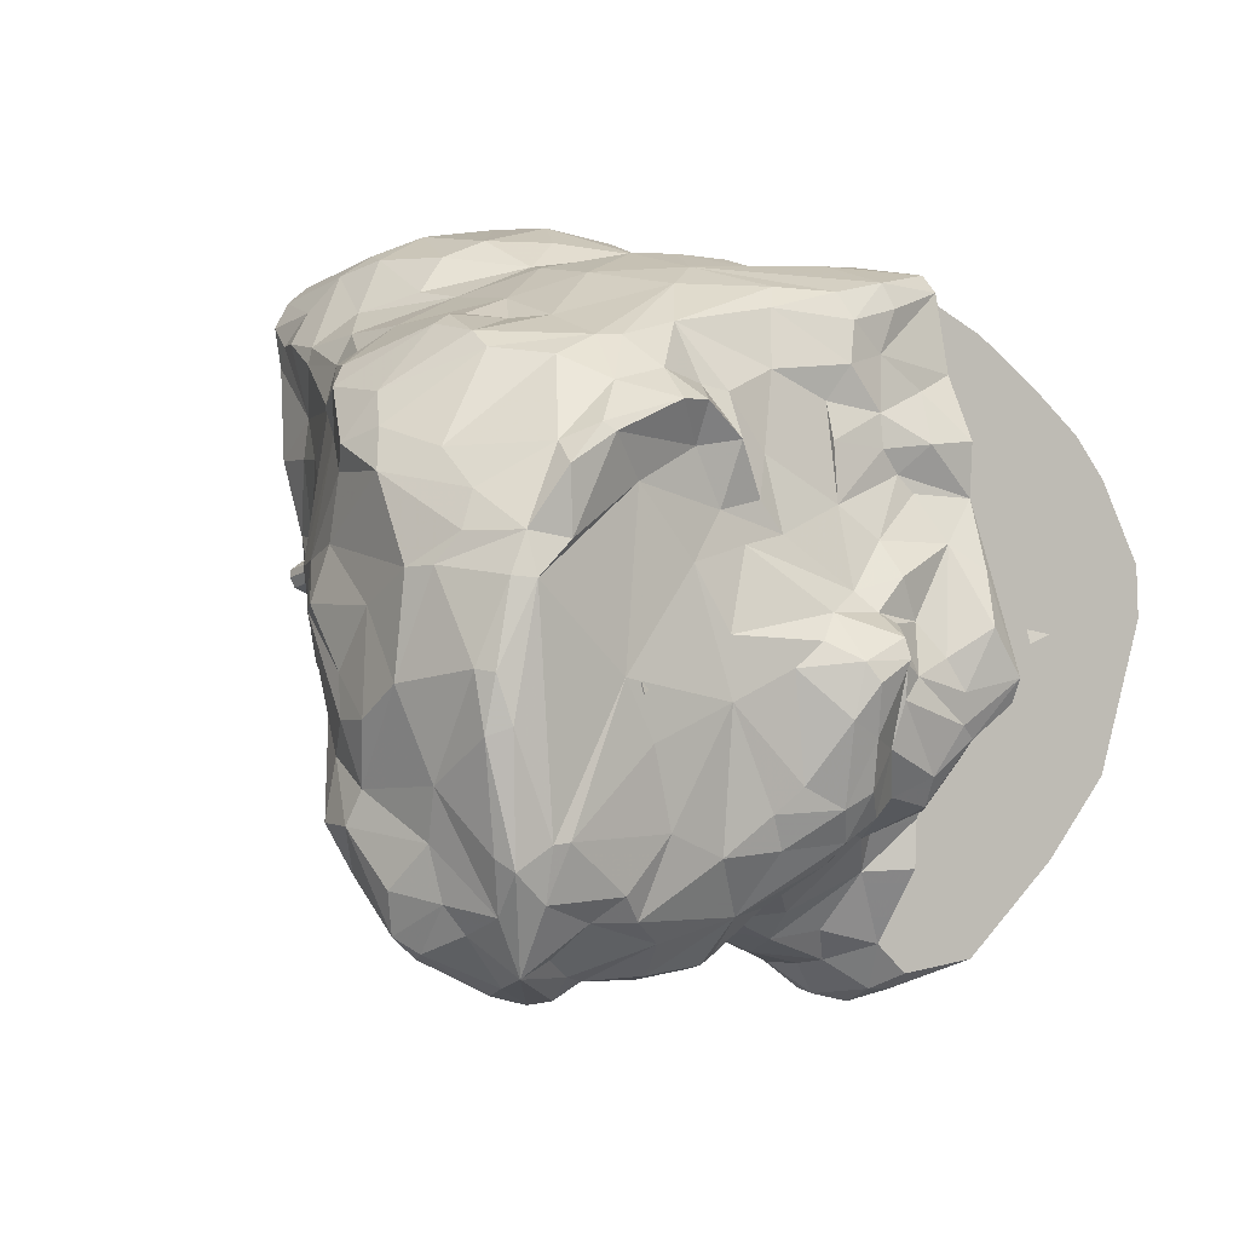
<metadata>
{"format":"obj","ext":"obj","renderer":"f3d","projection":"perspective","resolution":1024,"background":"white","views":[{"elev":-3.5,"azim":-37.5,"up":"+Y"}]}
</metadata>
<code>
g Volume8
v -16.67 30.77 -28.09
v -14.49 29.23 -24.61
v -9.213 25.02 -26.15
v -22.27 31.93 -32.94
v -15.82 27.77 -32.41
v -17.97 30.14 -32.74
v -28.55 31.12 -32.69
v -18.39 31.98 -27.38
v -26.18 31.98 -26.73
v -33.25 24.18 -3.599
v -27.04 26.56 -1.941
v -36.13 25.83 -26.71
v -37.82 23.16 -26.45
v -36.21 25.21 -31.61
v -36.58 23.42 -29.48
v -34.79 27.44 -31.99
v -35.93 21.96 -31.11
v -34.34 28.68 -24.82
v -32.78 28.99 -32.27
v -32.2 30.35 -23.41
v -33.12 26.25 -15.25
v -35.9 24.93 -19.64
v -27.79 27.5 -6.949
v -32.41 25.43 -11.31
v -27.47 30.8 -14.67
v -30.82 29.26 -15.59
v -33.03 29.59 -21.09
v -28.43 32.08 -21.82
v -22.9 30.75 -11.96
v -26.43 28.15 -9.9
v -40.92 -0.4163 -17.99
v -39.71 9.632 -18.57
v -44.32 4.535 -13.68
v -44.43 0.09703 -12.26
v -47.63 12.37 -3.388
v -46.74 10.56 -4.996
v -46.68 5.525 -6.305
v -47.58 0.8068 0.07639
v -44.47 13.71 -9.373
v -45.54 4.684 -10.7
v -47.47 1.297 -7.563
v -46.58 1.092 -9.489
v -41.15 20.47 -11.46
v -38.38 22.67 -16.65
v -41.27 16.48 -15.33
v -40.33 20.01 -15.67
v -38.64 20.96 -22.51
v -38.34 22.35 -22.46
v -38.45 13.54 -21.73
v -36.01 7.889 -26.04
v -38.56 22.49 -10.25
v -36.86 17.21 -25.28
v -37.01 14.01 -25.71
v -40.39 21.46 -2.47
v -45.5 16.11 -1.992
v -38.96 22.32 -2.635
v -40.11 20.44 1.948
v -43.95 18.92 -9.033
v -45.66 17.04 -7.592
v -46.64 13.33 0.02226
v -44.65 15.85 -10.26
v -37.02 22.68 -3.659
v -35.23 22.1 -0.5116
v -17.88 29.16 -2.995
v -20.11 27.22 1.636
v -4.988 29.29 -7.382
v -4.879 28.31 -12.19
v -2.716 27.5 -11.49
v -9.515 30.7 -12.38
v -8.218 30.35 -13.27
v -3.085 29.06 1.329
v -8.464 29.22 -5.953
v -11.65 29.61 -4.453
v -9.613 28.69 -2.311
v -12.95 30.8 -14.56
v 1.513 28.56 -3.581
v -20.66 32.8 -15.91
v -18.05 32.9 -19.12
v -15.68 31.68 -13.69
v -22.11 33.28 -21.07
v -16.21 31.51 -22.75
v -10.69 30.14 -17.71
v -6.976 26.99 -18.76
v -3.381 25.16 -16.55
v -16.64 30.09 -9.203
v -20.63 29.18 -4.997
v 0 29.1 0
v -13.73 15.59 -10.42
v -15.81 16.88 -10.58
v -16.6 14.94 -10.26
v -16.71 15.7 -10.38
v -14.63 14.15 -10.18
v -15.66 14.1 -10.15
v -14.02 14.62 -10.26
v -15.04 16.98 -10.61
v -13.97 16.32 -10.53
v -0.2637 19.4 -27.51
v -0.1382 21.24 -23.18
v -14.74 7.315 -59.72
v -17.67 7.675 -59.72
v -16.1 6.27 -59.53
v -15.15 6.665 -59.61
v -17.27 6.741 -59.58
v -14.8 8.327 -59.88
v -15.28 8.932 -59.97
v -16.26 9.23 -60
v -17.51 8.425 -59.84
v -35.17 8.374 -28.99
v 0.3449 17.02 -31.03
v -36.33 14.35 -29.9
v -34.91 -0.06735 -27.66
v -7.705 0.5286 12.7
v -25.26 -1.022 12.54
v -25.59 -25.69 1.737
v -26.86 -25.21 4.803
v -21.29 -24.64 4.183
v -37.42 -23.62 7.659
v -34.57 -24.99 5.768
v -32.06 -25.44 4.048
v -38.23 -26.37 1.657
v -37.55 -26.18 -0.03722
v -35.04 -27.12 1.605
v -38.98 -25.68 4.091
v -33.77 -26.82 2.958
v -29.46 -25.49 -0.9569
v -40.24 -24.83 8.106
v -20.75 -25.06 1.976
v -19.05 -24.14 2.659
v -14.37 -21.59 -0.8036
v -42.91 2.095 13.78
v -34.68 -4.284 12.64
v -48.33 -7.109 0.724
v -45.11 -22.11 -0.3816
v -43.05 -23.73 -0.5084
v -43.71 -23.31 1.109
v -19.31 -16.3 11.03
v -12.81 -18.39 5.052
v -14.04 -17.37 9.757
v -13.9 -15.76 11.83
v -20.79 -21.09 7.512
v -17.36 -20.55 6.477
v -28.25 -22.79 7.925
v -24.42 -16.8 10.61
v -20.74 -13.71 11.83
v -18.79 -11.71 12.94
v -15.46 -13.36 13.56
v -15.76 -21.26 1.211
v -15.47 -20.39 3.974
v -12.58 -19.7 3.069
v -4.982 -13.18 10.75
v -8.219 -12.48 10.6
v -10.04 -14.84 7.05
v -11.34 -13.99 12.3
v -3.319 -13.74 5.509
v -3.714 -13.43 9.186
v -5.677 -15.56 4.411
v -9.895 -21.19 0.5204
v -4.197 -15.15 3.792
v -3.446 -18.19 1.939
v 0 -14.08 4.525
v 0 -17.98 4.328
v -1e-06 -11.37 6.149
v 0 -23.91 1e-06
v -4.86 -22.75 -1.325
v -5.589 -10.95 12.36
v -13.19 -12.11 14.06
v -10.38 -8.926 12.94
v -2.662 -8.119 13.49
v -2.672 -9.882 11.77
v 0 -7.838 10.43
v -1e-06 -5.444 14.96
v -0.2367 -3.587 16.09
v -9.735 -5.365 13.81
v -3.973 -7.144 13.92
v -4.357 -4.677 14.51
v -12.22 -2.578 17.1
v -8.25 -3.573 13.64
v -10.48 0.2134 13.78
v -9.907 -2.724 14.28
v -12.36 -0.9607 16.58
v -5.815 -2.176 14.04
v -2.687 0.1438 15.95
v -14.95 -4.336 16.94
v -14 -8.223 15.46
v -16.65 -6.987 15.92
v -18.21 -1.327 14.45
v -15.99 -2.789 16.42
v -20.34 -3.31 13.76
v -31.87 -8.773 12.24
v -29.7 -14.98 11.39
v -24.96 -5.788 12.39
v -32.09 -4.747 12.33
v -33.39 -4.314 11.61
v -33.45 -3.554 12.45
v -33.14 -5.42 12.78
v -46.97 -11.89 -1.403
v -44.24 -7.814 12.89
v -45.68 -8.47 11.59
v -40.76 -15.65 12.61
v -45.44 -4.213 12.55
v -45.95 -11.71 6.001
v -46.28 -3.957 11.23
v -43.13 -17.51 11.59
v -45.21 -15.62 4.285
v -48.26 -4.789 4.605
v -33.62 -19.26 11.37
v -40.43 -19.74 11.32
v -35.72 -21.1 9.941
v -31.69 -21.11 10.15
v -39.39 -15.49 12.73
v -42.72 -21.9 5.182
v -42.66 -20.6 8.923
v -43.97 -16.59 10.34
v -44.11 -19.78 4.445
v -46.19 -18.89 0.7388
v -24.17 -22.28 -4.661
v -34.98 -24.38 -3.186
v -38.86 -22.31 -4.561
v -12.8 -14.94 -25.75
v -5.313 -15.63 -25.79
v 0.4809 -15.17 -25.97
v -8.599 -15.69 -24.58
v -19.46 -13.91 -17.72
v -13.58 -15.3 -21.2
v -25.16 -13.85 -16.57
v -18.87 -16.16 -12.06
v -14.99 -19.76 -8.291
v -16.38 -17.53 -10.43
v -16.08 -20.44 -7.362
v -19.5 -22.49 -3.643
v -17.69 -22.51 -1.767
v -16.1 -22 -3.856
v -25.47 -18.8 -11.1
v -23.39 -16.32 -12.29
v -20.57 -18.54 -8.299
v -25.48 -11.63 -26.03
v -26.45 -11.56 -23.28
v -2.609 -18.65 -17.92
v -6.516 -19.64 -14.68
v -8.748 -17.67 -16.64
v 2.828 -19.31 -18.1
v -5.154 -23.43 -11.83
v -9.5 -23.34 -1.901
v -8.725 -24.46 -5.136
v -32.34 -7.728 -26.51
v -33.23 -8.154 -22.7
v -29.57 -10.82 -21.31
v -42.09 -4.457 -13.71
v -39.24 -6.763 -15.44
v -40.85 -2.431 -17.41
v -38.01 -1.157 -21.41
v -37.59 -3.414 -20.88
v -41.08 -8.261 -12.33
v -47.53 -3.72 -3.602
v -47.86 -7.089 -2.842
v -46.52 -9.519 -5.514
v -47.46 -14.49 -2.744
v -44.18 -13.58 -8.95
v -43.54 -11.07 -9.43
v -47.03 -14.23 -6.148
v -44.73 -6.643 -9.443
v -37.69 -12.29 -12.05
v -29.1 -15.21 -13.54
v -31.08 -12.63 -15.92
v -33.01 -13.6 -13.46
v -33.59 -21.35 -5.938
v -27.98 -22.63 -6.535
v -33.91 -17.73 -8.127
v -36.27 -14.68 -10.52
v -28.84 -18.26 -11.29
v -35.38 -6.953 -20.9
v -36.35 -10.62 -14.7
v -33.85 -10.62 -16.9
v -45.16 -17.89 -5.353
v -43.3 -19.57 -5.556
v -42.87 -16.2 -7.43
v -43.52 -21.78 -3.13
v -3.709 -25.57 -9
v -1.186 -27.67 -8.234
v -1.504 -28.02 -6.137
v -3.77 -25.51 -5.284
v -3.056 -25.17 -3.074
v 0.9121 -28.38 -7.366
v -19.94 12.4 9.985
v -23.15 16.67 9.807
v -18.52 18.79 9.117
v -13.44 13.8 10.2
v -13.47 16.82 9.401
v -11.8 19.63 10.31
v -17.51 23.59 7.889
v -11.47 25.32 8.352
v -16.22 25.45 6.594
v -5.925 24.53 8.785
v -10.77 23.12 9.567
v -7.749 20.85 9.113
v -8.745 16.21 10.17
v -8.642 13.52 10.33
v -4.664 14.05 11.39
v 0 14.68 10.96
v -3.358 18.44 8.881
v 0 20.06 8.363
v -0.9689 4.54 13.4
v -3.67 6.551 12.05
v -5.49 10.35 10.22
v 0 10.31 10.64
v -6.947 11.72 10.04
v -9.42 3.732 13.31
v -13.13 2.597 11.97
v -10.09 6.527 11.44
v -13.29 9.043 10.46
v -12.02 0.9881 13.4
v -16.62 0.805 13.67
v -25.2 7.868 11.34
v -28.09 3.968 11.95
v -23.04 5.504 11.49
v -24.27 12.85 12.72
v -19.21 6.464 11.14
v -21.41 8.83 11.24
v -23.48 25.29 3.945
v -44.53 2.261 12.92
v -47.05 3.171 7.553
v -45.81 5.465 9.05
v -44.7 8.407 8.74
v -47.83 3.102 5.183
v -43.26 5.37 12.95
v -44.88 11.54 5.208
v -40.03 11.67 12.11
v -47.65 10.01 1.347
v -40.29 19.01 4.029
v -39.96 4.879 13.67
v -37.62 12.96 13.9
v -40.66 9.868 14.37
v -36.72 12.33 14.32
v -33.36 9.287 12.42
v -27.94 12.17 11.96
v -34.77 16.35 11.49
v -30.27 17.59 11.33
v -28.19 15.22 13.75
v -33.68 20.07 7.876
v -37.19 18.34 7.95
v -32.02 20.07 8.72
v -33.73 22.1 2.676
v -26.53 21.69 7.78
v -26 16.92 10.16
v -30.8 15.06 14.25
v -7.88 28.39 3.043
v -6.411 26.61 7.894
v 0 26.62 7.025
v 0 28.2 5.527
v 5.118 -14.14 -26.23
v 6.728 -15.04 -23.55
v 11.19 -10.82 -26.86
v 8.05 11.18 -30.26
v 13.89 3.264 -29.13
v 13.11 -8.741 -27.23
v 14.6 -5.463 -27.77
v 14.95 -0.4371 -28.57
v 18.62 -4.395 -23.58
v 15.81 -9.868 -23.26
v 16.94 -6.397 -24.49
v 26.69 -7.064 -6.603
v 25.92 -6.112 -8.165
v 28.68 -0.792 -6.015
v 24.36 -6.508 -11.65
v 23.98 -2.989 -16.29
v 24.87 -11.81 -4.907
v 25.51 -10.62 0
v 7.486 -26.43 -5.994
v 5.232 -25.66 -11.06
v 1.434 -28.71 -5.268
v 1.157 -27.56 -2.374
v 7.023 -26.73 -3.835
v 3.286 -27.64 -2.335
v 2.89 -26.32 0
v 5.033 -24.54 -12.92
v 10.09 -25.4 0
v 12.24 -22.4 -12.46
v 8.041 -23.13 -12.79
v 22.23 -13.7 -9.377
v 22.83 -9.411 -13.92
v 9.677 -17.88 -18.11
v 13.12 -17.45 -16.78
v 3.154 -17.1 -21.33
v 11.61 -21.15 -14.43
v 17.13 -15.48 -17.97
v 14.31 -13.63 -20.82
v 18.8 -15.78 -16.08
v 16.62 -17.96 -15.84
v 19.66 -15.55 -12.12
v 19.27 -17.61 0
v 14.81 -21.54 -10.66
v 20.74 -16.4 -8.325
v 22.51 -7.639 -18.04
v 22.99 0.7176 -18.64
v 21.98 -6.577 -19.98
v 20.94 -9.816 -19.19
v 13.03 -0.1037 4.1
v 4.199 28.36 0
v 30.2 2.804 0
v 30.04 7.329 0
v 22.81 17.93 0
v 25.99 14.42 0
v 18.46 21.07 0
v 14.37 0.6902 4.921
v 12.89 1.079 3.85
v 14.3 0.5386 3.371
v 11.76 25.29 0
v 13.98 9.398 -26.26
v 15.57 12.47 -21.95
v 12.49 6.55 -29.62
v 18.36 9.443 -21.79
v 1.914 27.87 -8.356
v 11.04 25.14 -3.948
v 7.546 25.65 -7.135
v 4.657 22.5 -16.83
v 10.53 23.85 -8.044
v 7.861 24.98 -11.91
v 29.59 1.607 -4.122
v 26.01 9.536 -8.556
v 24.91 12.36 -6.703
v 26.17 11.56 -5.753
v 26.86 2.437 -8.441
v 29.6 4.695 -2.875
v 21.82 16.62 -6.447
v 19.97 19.01 -5.011
v 17.5 20.13 -6.884
v 18.13 20.53 -5.25
v 16.34 20.14 -8.511
v 15.01 18.77 -15
v 21.87 9.854 -17.77
v 21.92 6.783 -19.59
v 18.91 5.952 -22.63
v 19.01 13.05 -18.85
v 3.496 21.33 -19.36
v 6.082 17.08 -23.28
v 11.82 20.72 -15.44
v 16.28 15.08 -18.99
v 19.95 14.11 -16.38
f 3 5 2
f 2 1 81
f 4 6 5
f 4 5 7
f 6 8 1
f 8 6 4
f 5 6 1
f 5 1 2
f 1 8 81
f 9 80 4
f 80 8 4
f 12 13 48
f 14 15 12
f 14 16 17
f 17 7 5
f 19 16 18
f 12 18 16
f 20 19 18
f 7 19 20
f 16 14 12
f 17 19 7
f 17 16 19
f 7 9 4
f 20 9 7
f 18 12 48
f 9 20 28
f 9 28 80
f 21 22 24
f 22 18 48
f 18 22 27
f 23 10 11
f 51 10 24
f 25 80 28
f 27 26 28
f 21 26 27
f 27 20 18
f 27 28 20
f 21 27 22
f 80 25 77
f 26 25 28
f 85 29 30
f 25 30 29
f 11 86 23
f 30 26 21
f 25 26 30
f 21 24 30
f 23 30 24
f 23 24 10
f 111 251 108
f 251 31 32
f 33 32 31
f 39 45 33
f 45 32 33
f 45 39 46
f 31 34 33
f 36 328 35
f 37 328 36
f 59 36 35
f 37 38 324
f 38 37 41
f 37 36 40
f 40 39 33
f 39 40 36
f 34 42 40
f 37 40 41
f 40 42 41
f 40 33 34
f 51 44 43
f 45 46 47
f 43 44 46
f 45 49 32
f 50 108 251
f 251 32 50
f 50 32 49
f 44 24 22
f 24 44 51
f 47 13 52
f 47 46 48
f 47 48 13
f 22 48 44
f 48 46 44
f 47 52 45
f 52 53 49
f 49 45 52
f 55 54 59
f 54 58 59
f 54 55 57
f 54 57 56
f 59 58 46
f 46 58 43
f 58 51 43
f 51 54 56
f 54 51 58
f 328 60 35
f 35 55 59
f 55 35 60
f 36 59 39
f 46 61 59
f 39 59 61
f 46 39 61
f 62 63 10
f 62 10 51
f 62 51 56
f 63 62 56
f 57 63 56
f 64 74 73
f 67 66 68
f 415 68 412
f 76 66 72
f 412 68 66
f 85 69 75
f 69 66 70
f 74 71 72
f 72 87 76
f 72 71 87
f 69 73 72
f 69 72 66
f 72 73 74
f 67 70 66
f 25 29 77
f 79 75 78
f 85 75 79
f 78 77 79
f 85 77 29
f 78 80 77
f 8 80 78
f 82 2 81
f 78 82 81
f 81 8 78
f 70 75 69
f 82 78 75
f 75 70 82
f 83 2 82
f 82 70 83
f 67 84 83
f 67 68 84
f 83 70 67
f 2 83 3
f 85 64 73
f 74 64 65
f 85 23 86
f 85 30 23
f 64 86 65
f 64 85 86
f 69 85 73
f 85 79 77
f 68 415 84
f 96 90 92
f 90 89 91
f 90 96 89
f 88 92 94
f 96 92 88
f 92 90 93
f 89 96 95
f 3 98 97
f 84 98 83
f 109 108 5
f 100 90 91
f 93 101 92
f 102 94 92
f 103 93 90
f 92 101 102
f 94 102 99
f 94 99 88
f 88 99 104
f 96 104 105
f 95 105 106
f 89 106 107
f 91 107 100
f 90 100 103
f 93 103 101
f 104 96 88
f 96 105 95
f 106 89 95
f 107 91 89
f 98 3 83
f 3 97 109
f 5 3 109
f 236 109 219
f 49 53 50
f 5 108 110
f 5 110 17
f 15 14 17
f 110 53 52
f 53 110 108
f 12 15 13
f 15 52 13
f 15 17 52
f 110 52 17
f 50 53 108
f 107 103 100
f 105 107 106
f 103 107 101
f 99 107 104
f 102 107 99
f 107 102 101
f 107 105 104
f 116 114 127
f 115 140 142
f 126 118 117
f 119 124 125
f 142 118 119
f 125 114 119
f 115 142 119
f 119 114 115
f 120 121 122
f 123 122 126
f 122 123 120
f 118 124 119
f 126 122 124
f 118 126 124
f 122 125 124
f 211 123 126
f 128 116 127
f 216 127 114
f 114 116 115
f 121 120 134
f 157 243 159
f 334 130 131
f 131 314 334
f 133 134 135
f 139 136 140
f 146 144 136
f 136 139 146
f 139 140 138
f 141 140 128
f 136 143 140
f 143 136 144
f 145 144 146
f 146 139 166
f 137 141 148
f 141 138 140
f 141 137 138
f 149 137 148
f 147 149 148
f 147 148 128
f 148 141 128
f 149 129 157
f 129 149 147
f 128 140 116
f 147 128 231
f 127 231 128
f 150 151 156
f 152 156 151
f 152 138 137
f 138 152 151
f 154 155 156
f 156 155 150
f 139 138 151
f 139 151 153
f 153 166 139
f 149 156 152
f 149 152 137
f 156 149 157
f 159 158 156
f 156 158 154
f 160 159 161
f 158 159 160
f 162 154 158
f 160 162 158
f 161 159 163
f 157 159 156
f 150 165 151
f 169 150 155
f 153 151 167
f 165 167 151
f 170 168 169
f 169 154 170
f 170 154 162
f 165 150 168
f 155 154 169
f 150 169 168
f 171 170 172
f 167 173 179
f 166 167 184
f 167 166 153
f 165 174 173
f 165 173 167
f 177 174 175
f 176 179 180
f 177 178 179
f 178 177 112
f 180 179 178
f 179 173 177
f 181 177 175
f 167 179 184
f 176 180 187
f 184 179 176
f 165 168 174
f 174 168 172
f 172 168 171
f 170 171 168
f 174 172 175
f 174 177 173
f 182 181 175
f 175 172 182
f 143 144 191
f 184 146 166
f 146 184 185
f 185 184 183
f 185 145 146
f 183 187 185
f 144 145 191
f 183 176 187
f 188 187 186
f 312 186 187
f 187 180 312
f 184 176 183
f 187 188 185
f 145 185 188
f 191 145 188
f 188 113 191
f 113 188 186
f 186 312 113
f 191 190 143
f 190 191 189
f 191 113 314
f 193 194 192
f 194 193 195
f 195 193 192
f 194 195 192
f 189 191 131
f 314 131 191
f 197 198 203
f 197 203 199
f 131 130 199
f 200 130 320
f 130 200 197
f 198 197 200
f 198 202 201
f 202 198 200
f 203 198 213
f 196 205 132
f 196 201 205
f 205 38 132
f 38 205 324
f 321 205 202
f 320 321 202
f 320 202 200
f 205 201 202
f 210 207 206
f 117 208 126
f 190 210 206
f 209 206 208
f 208 142 209
f 208 206 207
f 142 208 118
f 210 190 189
f 131 210 189
f 143 190 209
f 209 190 206
f 140 143 209
f 142 140 209
f 117 118 208
f 140 115 116
f 213 212 203
f 211 126 212
f 211 212 214
f 126 208 207
f 126 207 203
f 126 203 212
f 199 210 131
f 207 199 203
f 210 199 207
f 201 213 198
f 213 201 212
f 212 201 204
f 201 196 204
f 196 257 204
f 215 204 257
f 135 134 120
f 214 135 211
f 214 212 204
f 215 214 204
f 133 214 215
f 135 214 133
f 135 120 123
f 123 211 135
f 199 130 197
f 127 216 230
f 217 122 121
f 216 125 267
f 217 125 122
f 134 218 121
f 218 134 277
f 222 224 219
f 222 219 220
f 109 236 108
f 219 109 220
f 223 219 224
f 240 223 224
f 225 223 226
f 225 237 223
f 228 229 235
f 229 228 227
f 232 231 230
f 229 232 230
f 129 232 243
f 232 147 231
f 232 129 147
f 226 240 228
f 235 229 230
f 230 216 235
f 240 226 223
f 226 234 225
f 228 235 226
f 234 226 235
f 216 234 235
f 219 223 236
f 236 223 237
f 238 240 220
f 221 238 220
f 240 239 228
f 241 375 242
f 239 238 241
f 242 239 241
f 238 239 240
f 224 222 240
f 240 222 220
f 244 243 232
f 243 157 129
f 227 239 242
f 227 228 239
f 232 278 244
f 227 242 278
f 282 164 243
f 243 164 159
f 163 164 282
f 278 232 229
f 229 227 278
f 237 245 236
f 246 245 247
f 245 271 111
f 236 111 108
f 111 236 245
f 250 249 248
f 252 249 250
f 248 31 250
f 31 248 34
f 250 31 251
f 250 251 252
f 249 252 271
f 248 249 253
f 253 272 262
f 38 254 132
f 132 255 196
f 256 196 255
f 42 256 255
f 132 254 255
f 42 255 254
f 272 253 249
f 253 262 259
f 248 253 261
f 261 34 248
f 34 261 42
f 41 42 254
f 261 256 42
f 259 261 253
f 259 260 261
f 260 259 258
f 260 256 261
f 262 269 259
f 270 265 263
f 225 265 264
f 265 225 263
f 234 263 225
f 237 225 247
f 276 218 275
f 267 217 266
f 218 266 217
f 125 217 267
f 268 269 270
f 270 269 265
f 218 268 266
f 266 268 267
f 269 268 276
f 218 276 268
f 270 263 233
f 270 233 267
f 267 233 216
f 268 270 267
f 262 265 269
f 125 216 114
f 233 234 216
f 263 234 233
f 271 252 111
f 252 251 111
f 249 271 272
f 272 265 262
f 273 265 272
f 271 273 272
f 264 265 273
f 237 247 245
f 273 247 264
f 271 246 273
f 247 273 246
f 246 271 245
f 225 264 247
f 215 257 133
f 257 274 133
f 260 274 257
f 257 196 256
f 256 260 257
f 275 274 276
f 258 276 274
f 274 260 258
f 134 133 277
f 274 275 277
f 133 274 277
f 277 275 218
f 217 121 218
f 269 258 259
f 258 269 276
f 38 41 254
f 278 279 280
f 279 278 242
f 281 278 280
f 282 281 280
f 281 244 278
f 244 282 243
f 282 244 281
f 279 283 280
f 127 230 231
f 164 163 159
f 285 284 286
f 284 288 286
f 286 289 290
f 286 288 289
f 291 290 294
f 292 343 290
f 286 290 343
f 285 286 343
f 293 347 294
f 290 289 294
f 293 295 348
f 295 296 300
f 293 294 295
f 294 289 295
f 295 289 296
f 289 288 296
f 296 297 298
f 296 288 287
f 297 296 287
f 305 299 298
f 300 299 301
f 298 300 296
f 301 295 300
f 299 300 298
f 295 301 348
f 302 305 303
f 305 304 303
f 304 305 306
f 297 306 298
f 311 307 308
f 307 309 308
f 307 112 303
f 308 309 310
f 303 309 307
f 303 304 309
f 310 297 287
f 306 297 310
f 306 310 309
f 304 306 309
f 305 298 306
f 178 311 180
f 311 112 307
f 178 112 311
f 182 302 303
f 112 181 303
f 302 182 172
f 182 303 181
f 302 172 305
f 311 312 180
f 313 314 315
f 318 284 285
f 284 318 317
f 316 318 285
f 284 317 310
f 313 317 318
f 317 313 315
f 313 318 316
f 310 287 288
f 288 284 310
f 317 308 310
f 308 317 315
f 312 308 315
f 113 312 315
f 312 311 308
f 324 322 328
f 323 328 322
f 322 324 321
f 322 321 325
f 325 321 320
f 321 324 205
f 324 328 37
f 327 340 326
f 323 325 327
f 325 332 327
f 326 323 327
f 323 326 328
f 325 323 322
f 328 326 60
f 60 326 329
f 55 329 57
f 326 340 329
f 55 60 329
f 130 330 325
f 130 325 320
f 332 333 331
f 330 333 332
f 332 325 330
f 327 332 331
f 335 313 316
f 314 313 334
f 334 313 335
f 334 335 333
f 334 333 330
f 337 338 344
f 338 316 344
f 345 337 336
f 337 345 338
f 338 335 316
f 336 339 340
f 339 342 57
f 329 339 57
f 341 337 343
f 337 341 336
f 339 336 341
f 319 342 339
f 342 10 63
f 11 10 342
f 342 319 11
f 343 319 341
f 341 319 339
f 337 344 343
f 339 329 340
f 342 63 57
f 336 340 327
f 331 336 327
f 336 331 345
f 345 331 333
f 335 345 333
f 345 335 338
f 285 344 316
f 343 292 319
f 343 344 285
f 113 315 314
f 71 74 346
f 11 319 65
f 319 292 65
f 291 65 292
f 349 347 348
f 347 349 346
f 347 346 65
f 71 349 87
f 346 349 71
f 65 346 74
f 291 292 290
f 294 347 291
f 347 293 348
f 65 291 347
f 11 65 86
f 112 177 181
f 87 162 160
f 305 162 87
f 130 334 330
f 383 350 351
f 220 353 221
f 352 354 357
f 354 352 350
f 356 352 357
f 354 350 353
f 351 350 352
f 352 356 355
f 356 357 358
f 357 354 358
f 358 354 395
f 360 355 356
f 355 360 359
f 359 352 355
f 356 358 360
f 221 353 350
f 238 383 241
f 242 375 279
f 362 363 361
f 422 363 362
f 361 367 366
f 367 361 363
f 363 399 367
f 362 361 379
f 364 365 422
f 422 362 364
f 361 366 379
f 369 368 372
f 283 369 372
f 283 370 280
f 283 279 375
f 283 375 369
f 282 280 371
f 368 376 372
f 372 376 373
f 371 163 282
f 280 370 371
f 373 371 370
f 372 370 283
f 373 376 374
f 373 374 371
f 163 371 374
f 373 370 372
f 377 368 369
f 369 375 377
f 375 378 377
f 390 392 366
f 392 379 366
f 364 362 380
f 379 380 362
f 386 351 352
f 351 386 381
f 386 382 381
f 383 351 381
f 350 383 221
f 238 221 383
f 382 377 384
f 382 384 381
f 383 381 241
f 381 378 241
f 241 378 375
f 378 381 384
f 377 378 384
f 388 386 385
f 382 386 388
f 385 387 388
f 387 391 388
f 377 388 391
f 382 388 377
f 368 391 376
f 390 376 391
f 367 390 366
f 392 390 391
f 368 377 391
f 387 389 391
f 379 392 389
f 389 392 391
f 380 379 389
f 359 385 386
f 359 386 352
f 359 360 385
f 380 393 364
f 396 380 387
f 389 387 380
f 364 393 365
f 394 365 395
f 365 393 395
f 380 396 393
f 396 360 395
f 385 396 387
f 396 385 360
f 393 396 395
f 395 354 432
f 360 358 395
f 163 374 376
f 170 305 172
f 403 390 367
f 160 163 87
f 403 163 390
f 390 163 376
f 163 160 161
f 305 170 162
f 348 87 349
f 163 398 87
f 87 348 301
f 401 367 402
f 402 367 399
f 402 399 400
f 406 404 397
f 405 404 406
f 397 405 406
f 405 397 404
f 403 407 163
f 398 163 407
f 301 305 87
f 299 305 301
f 367 401 403
f 408 409 411
f 408 353 409
f 354 353 410
f 353 220 109
f 97 435 109
f 435 97 98
f 432 408 411
f 408 410 353
f 410 408 354
f 408 432 354
f 435 353 109
f 398 407 414
f 414 407 413
f 414 412 76
f 415 412 417
f 412 414 417
f 398 76 87
f 414 76 398
f 76 412 66
f 414 413 416
f 414 416 417
f 419 420 421
f 421 423 419
f 423 421 400
f 400 421 402
f 422 418 363
f 419 423 422
f 422 423 418
f 363 418 399
f 423 399 418
f 399 423 400
f 420 402 421
f 431 422 394
f 365 394 422
f 413 407 403
f 424 420 438
f 425 401 424
f 402 424 401
f 426 413 427
f 426 428 413
f 403 427 413
f 425 427 403
f 401 425 403
f 428 425 424
f 428 426 425
f 428 416 413
f 420 424 402
f 428 438 429
f 419 438 420
f 438 419 430
f 430 433 438
f 431 430 419
f 411 430 431
f 430 411 433
f 431 432 411
f 422 431 419
f 432 394 395
f 432 431 394
f 415 434 84
f 415 436 435
f 429 436 417
f 436 415 417
f 435 434 415
f 98 434 435
f 434 98 84
f 437 438 433
f 429 437 436
f 438 437 429
f 438 428 424
f 437 435 436
f 411 409 433
f 409 437 433
f 437 409 435
f 353 435 409
f 417 416 429
f 429 416 428

</code>
